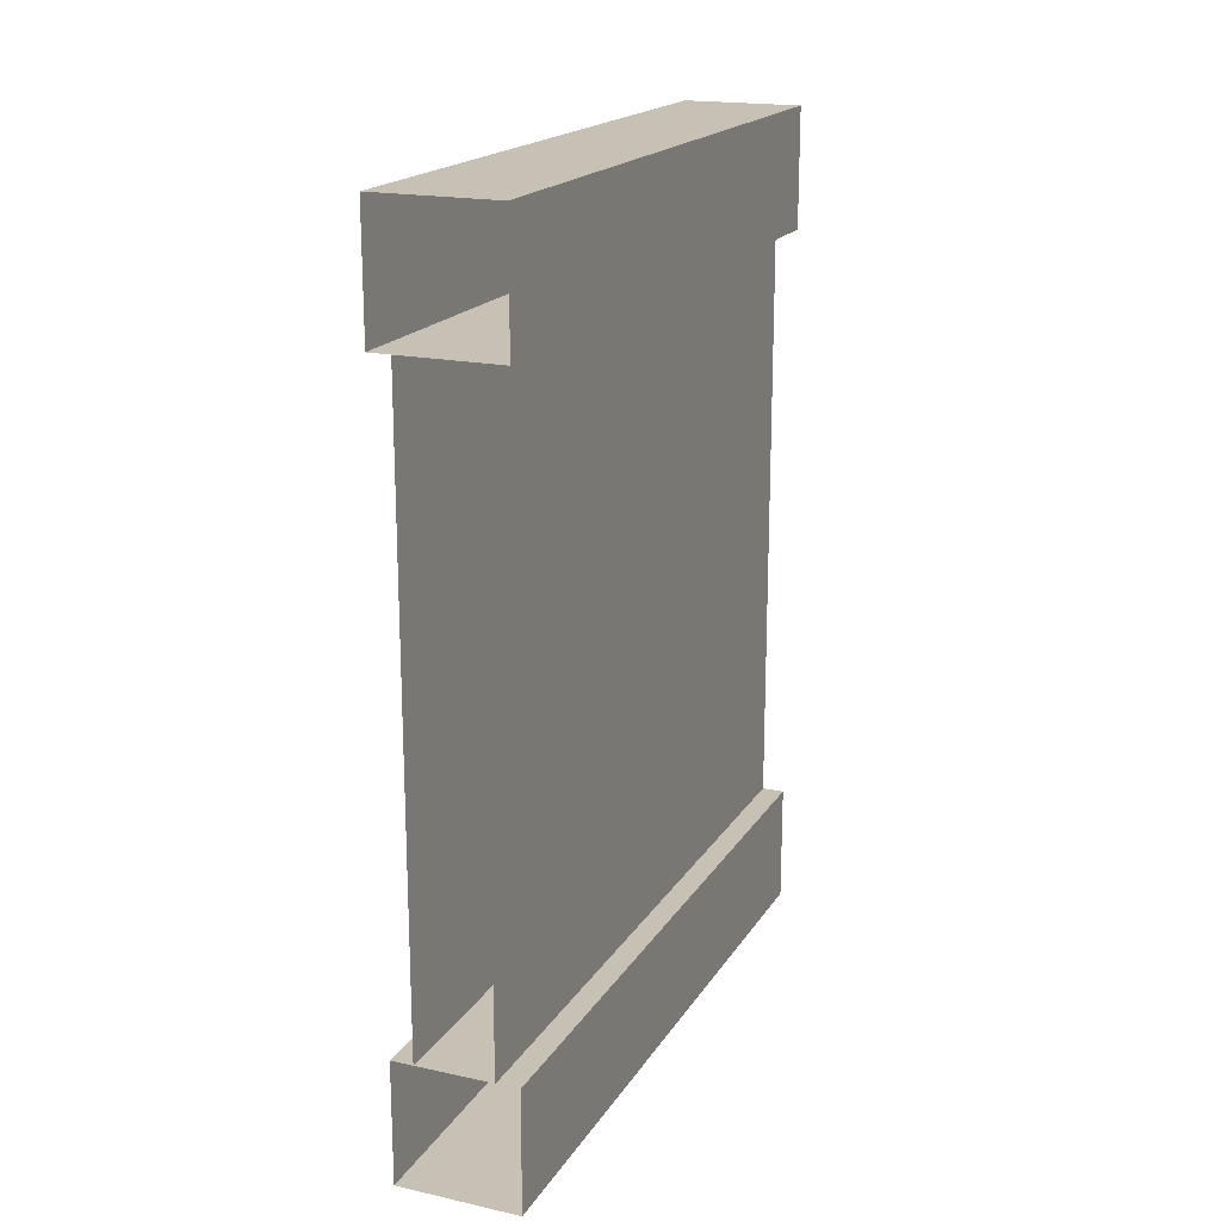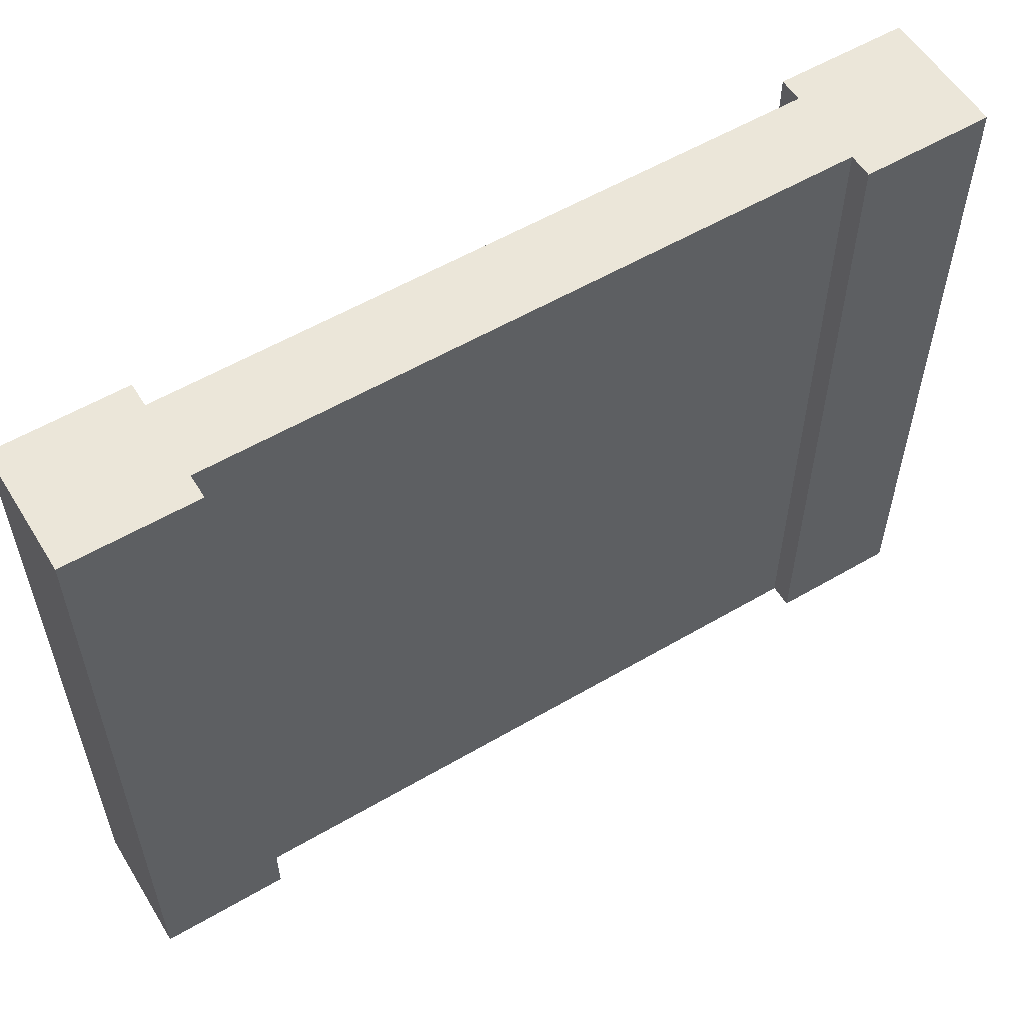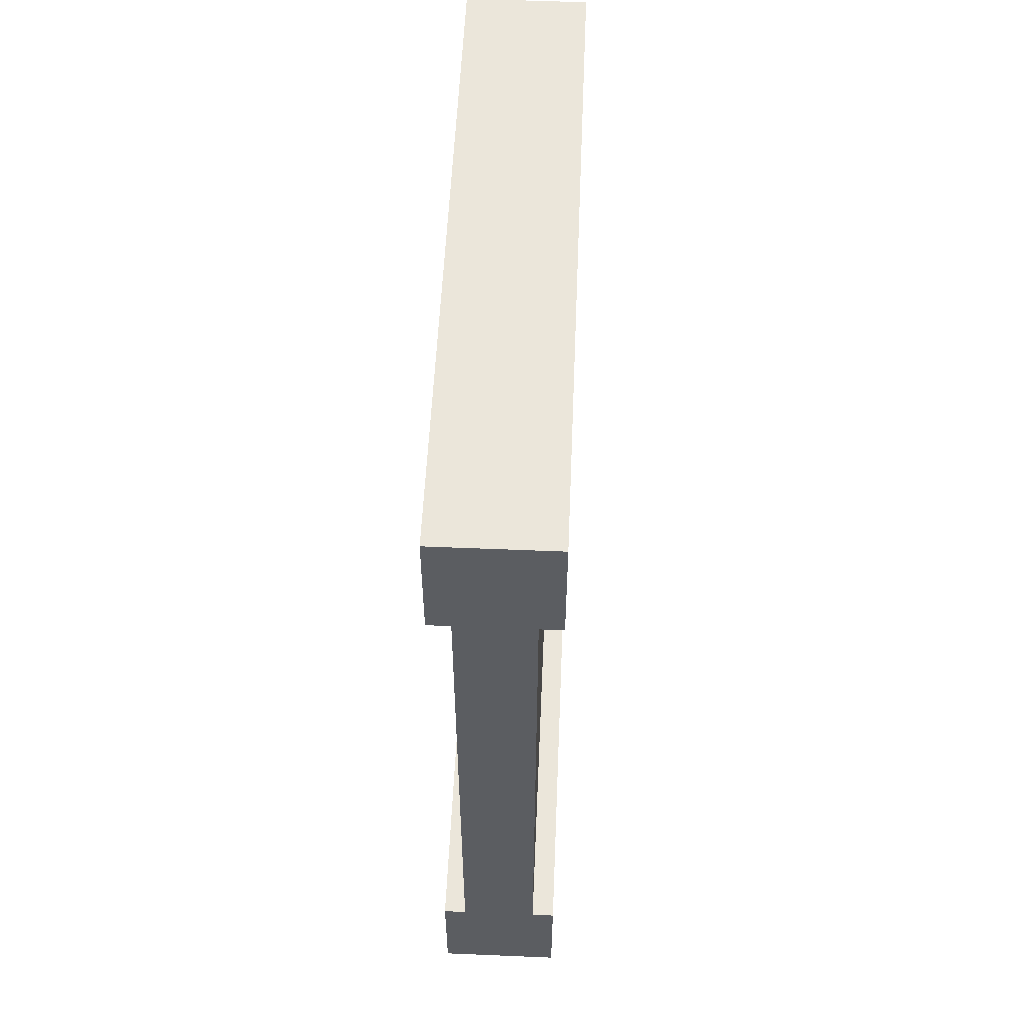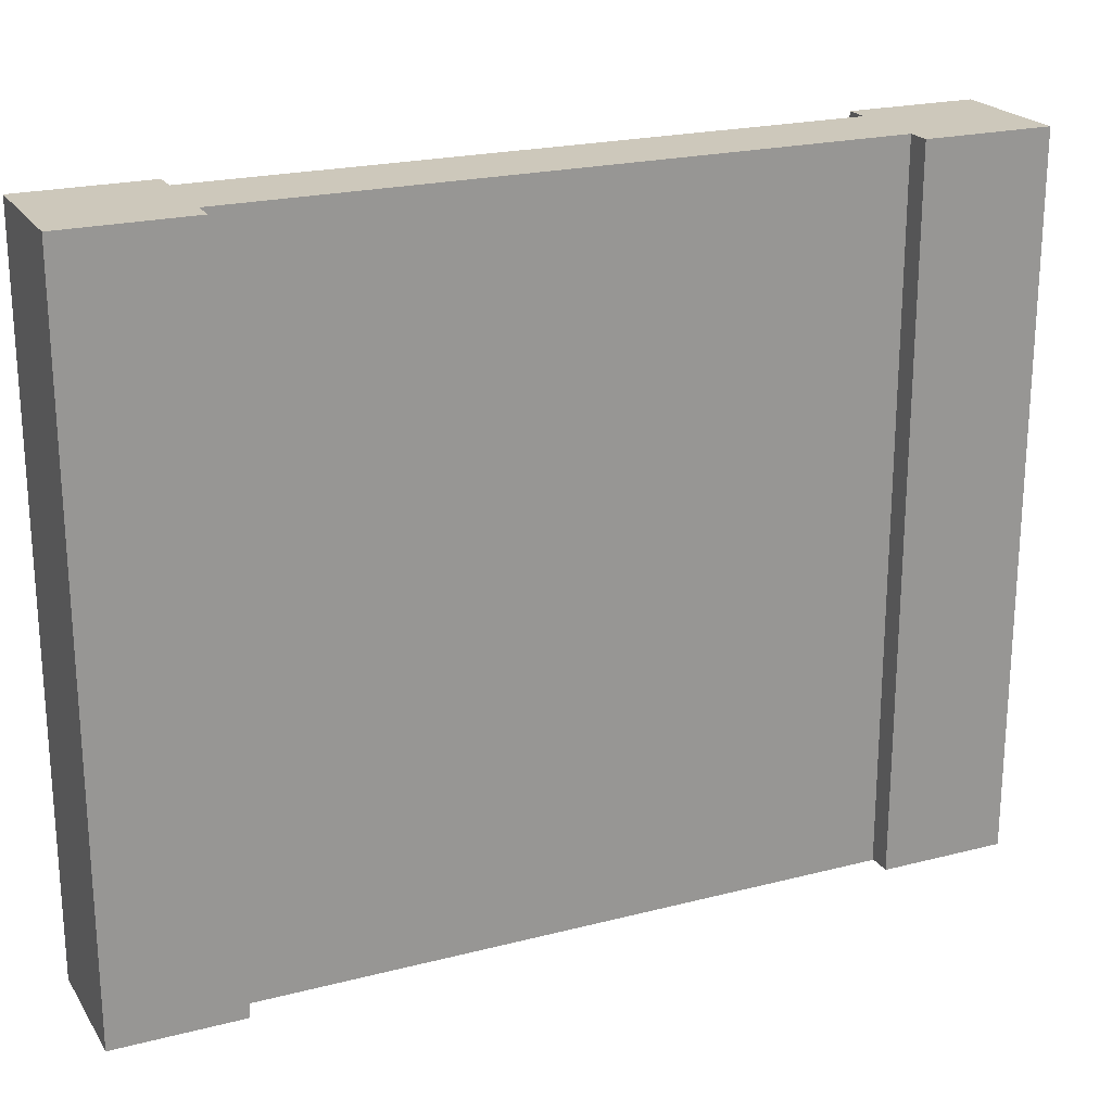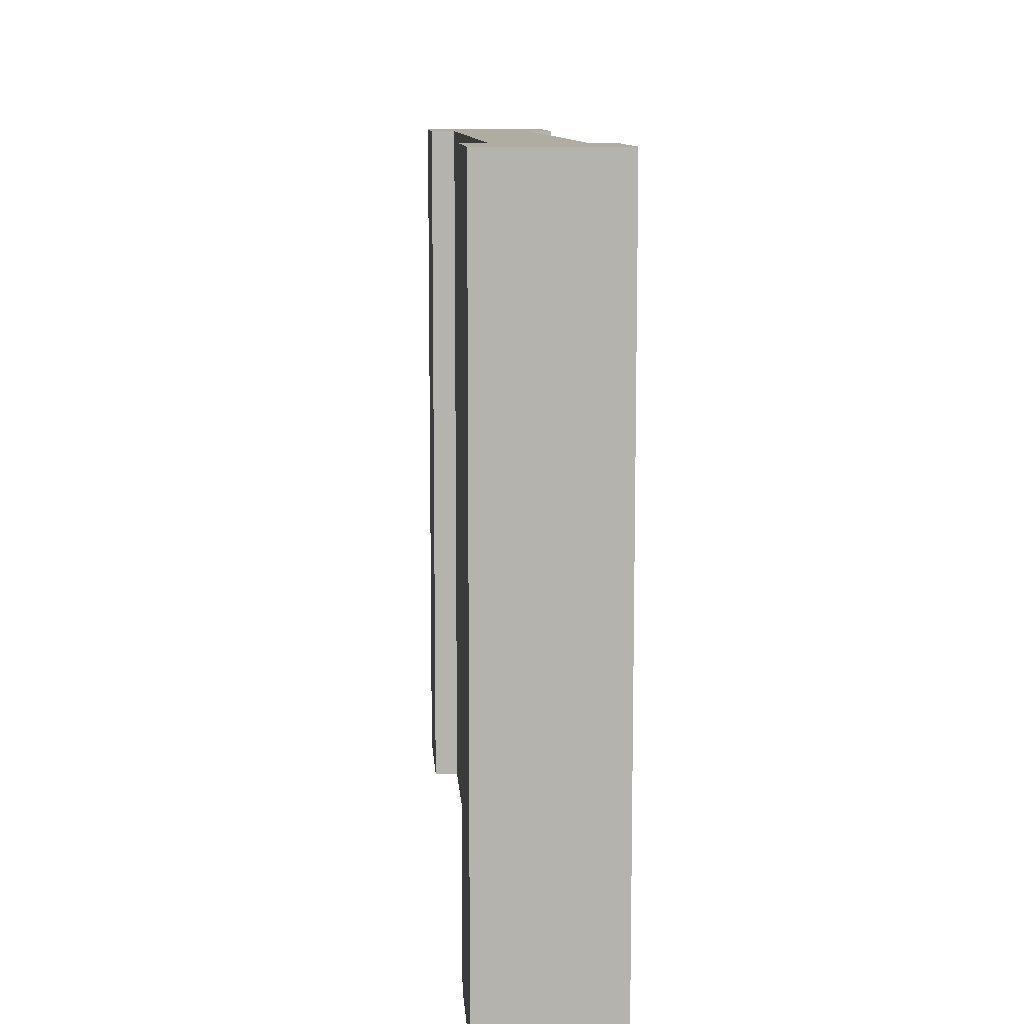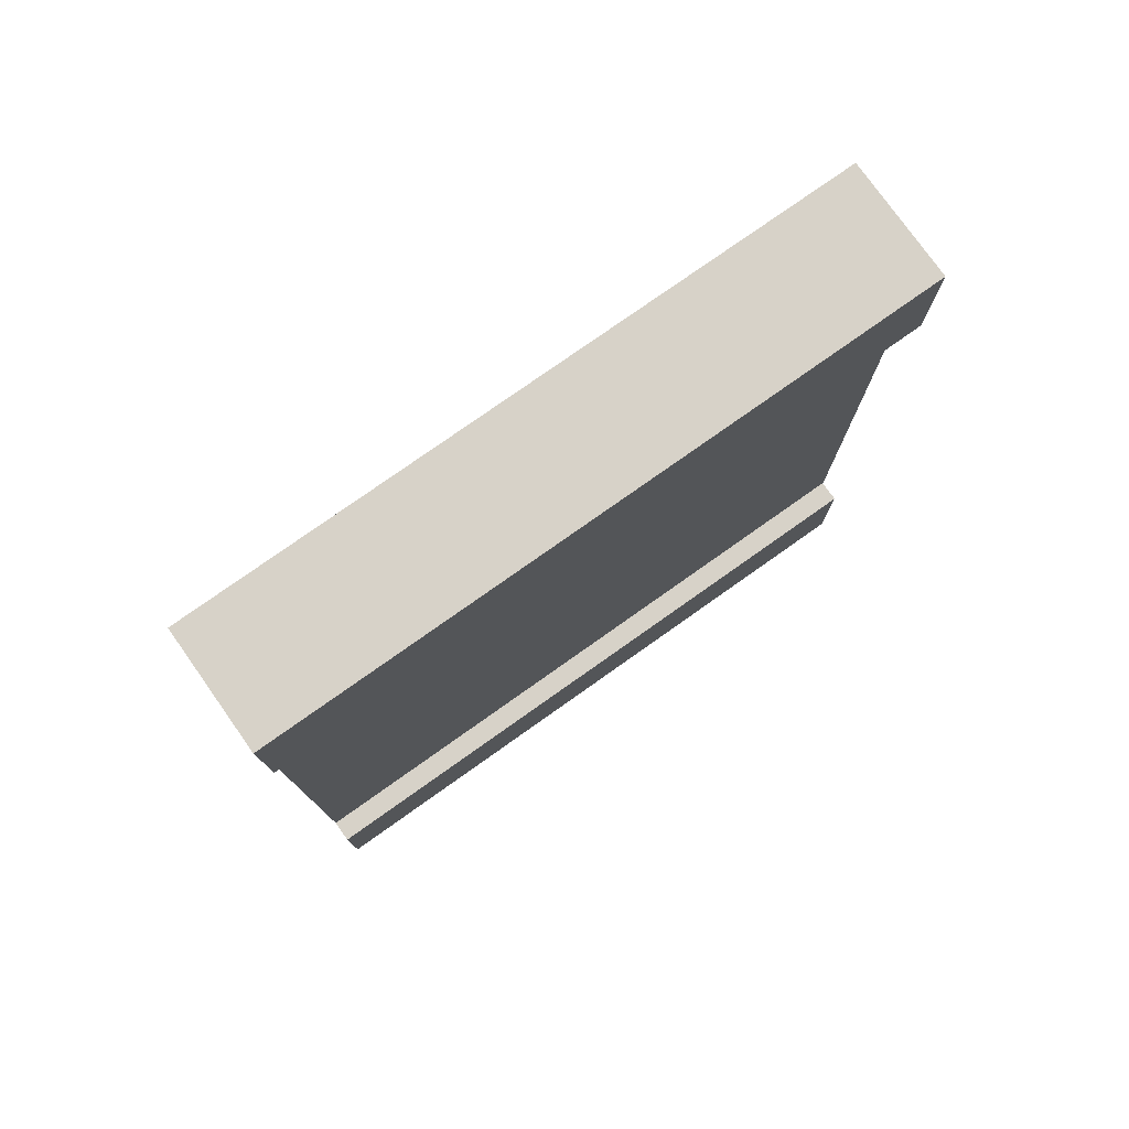
<metadata>
{"format":"obj","ext":"obj","renderer":"f3d","projection":"perspective","resolution":1024,"background":"white","views":[{"elev":18.6,"azim":22.7,"up":"+Z"},{"elev":56.6,"azim":58.6,"up":"+Y"},{"elev":54.7,"azim":-177.5,"up":"+Z"},{"elev":21.8,"azim":-114.3,"up":"+Y"},{"elev":10.2,"azim":-3.9,"up":"+Y"},{"elev":77.4,"azim":-125.3,"up":"+Z"}]}
</metadata>
<code>
o pillar
v 0.5 0.5625 -2.5
v 0.5 0.5625 -3.5
v 0.5 -5 -2.5
v 0.5 -5 -3.5
v -0.5 0.5625 -2.5
v -0.5 0.5625 -3.5
v -0.5 -5 -2.5
v -0.5 -5 -3.5
f 4 2 1 3
f 7 5 6 8
f 1 2 6 5
f 3 1 5 7
f 8 6 2 4
o pillar
v 0.5 0.5625 3.5
v 0.5 0.5625 2.5
v 0.5 -5 3.5
v 0.5 -5 2.5
v -0.5 0.5625 3.5
v -0.5 0.5625 2.5
v -0.5 -5 3.5
v -0.5 -5 2.5
f 12 10 9 11
f 15 13 14 16
f 9 10 14 13
f 11 9 13 15
f 16 14 10 12
o wall
v 0.3125 0.5625 2.5
v 0.3125 0.5625 -2.5
v 0.3125 -5.008 2.5
v 0.3125 -5.008 -2.5
v -0.3125 0.5625 2.5
v -0.3125 0.5625 -2.5
v -0.3125 -5.008 2.5
v -0.3125 -5.008 -2.5
f 20 18 17 19
f 23 21 22 24
f 17 18 22 21

</code>
